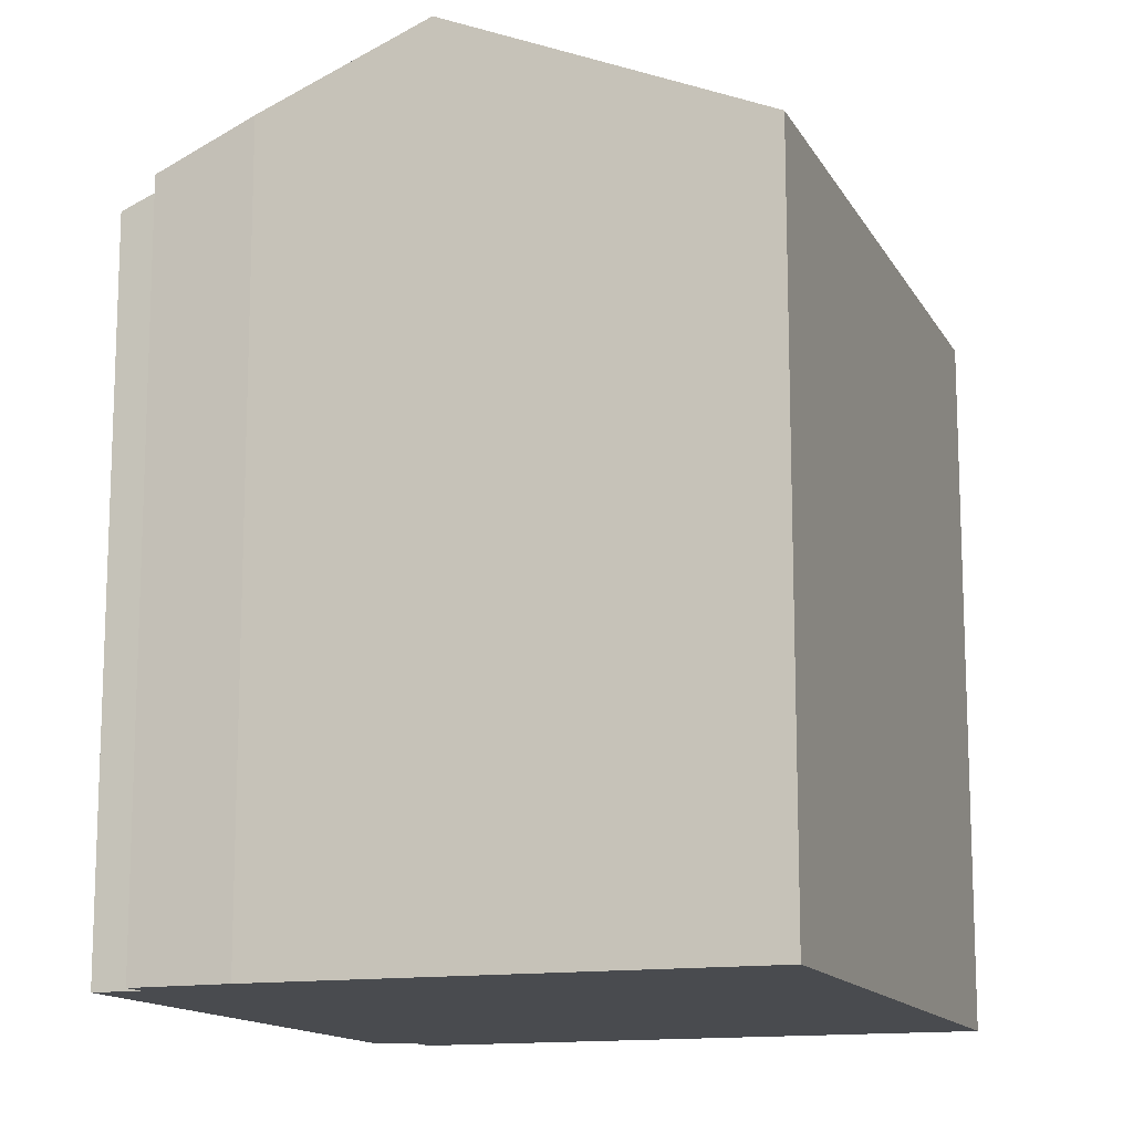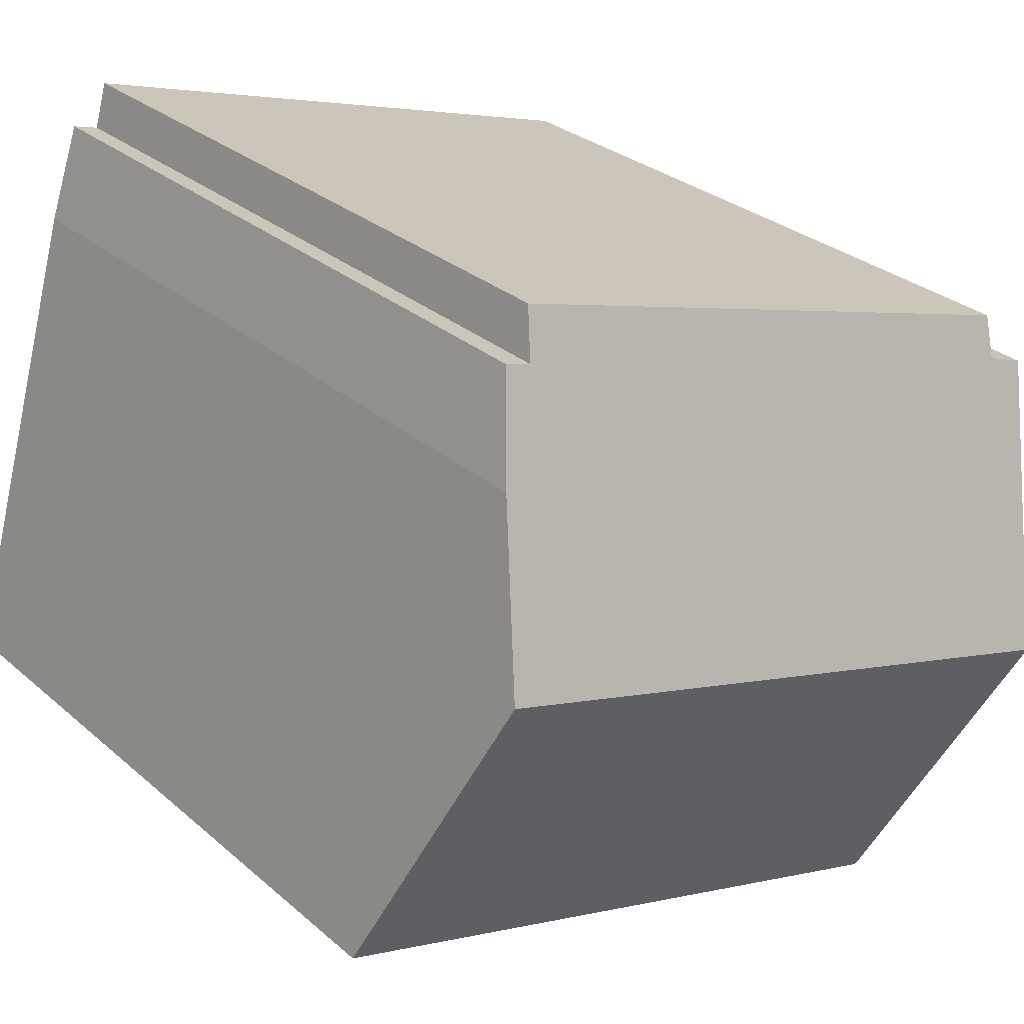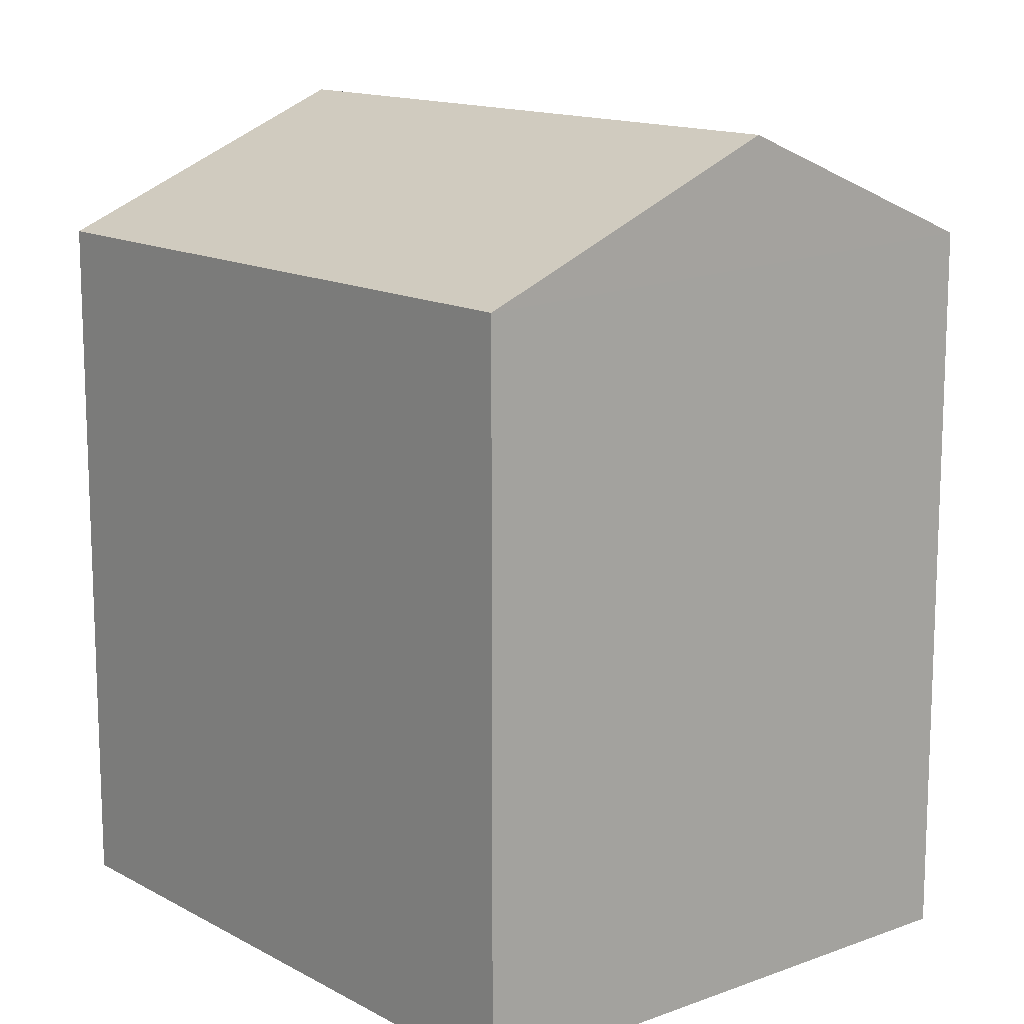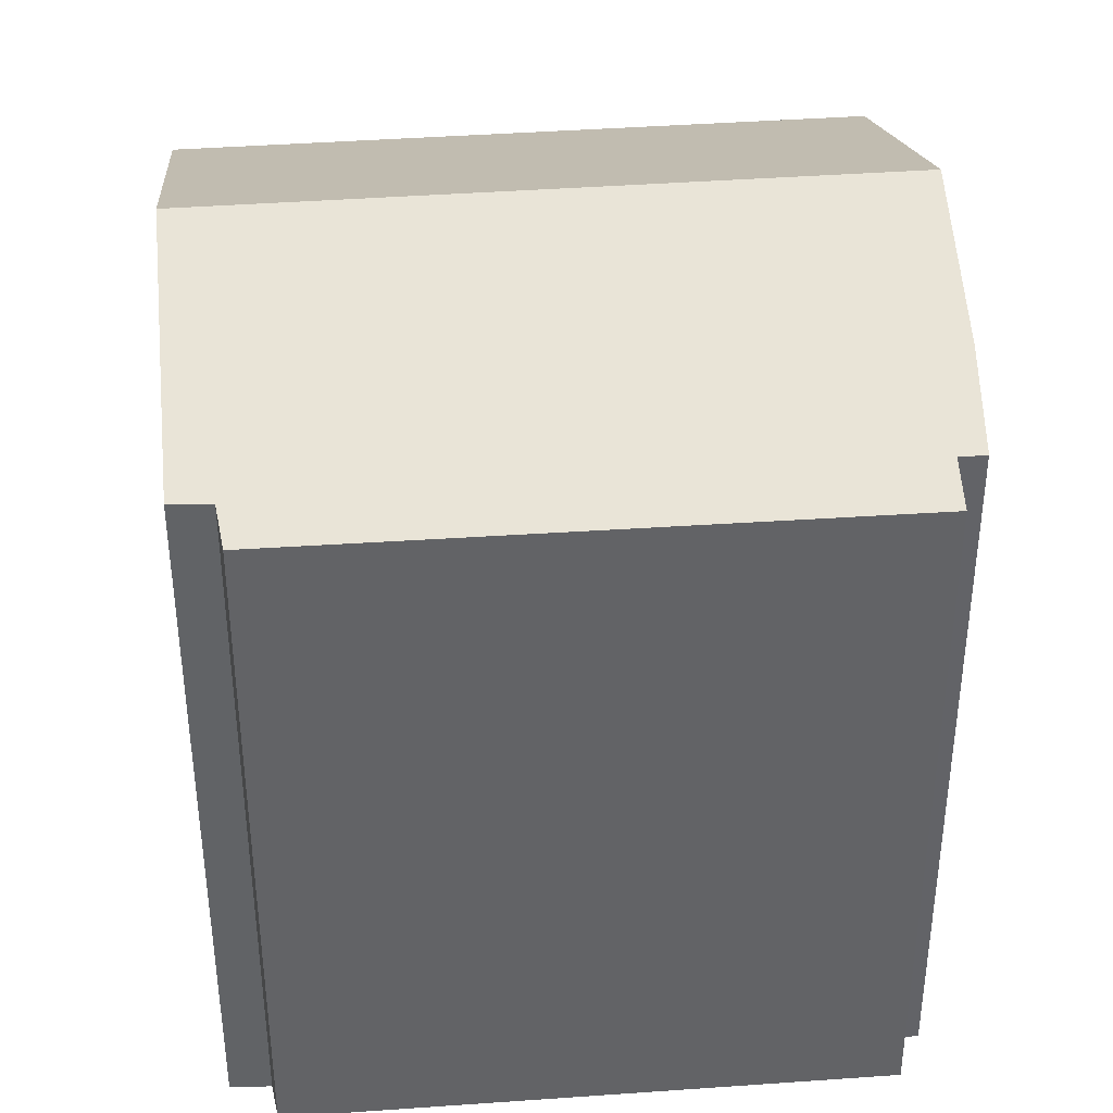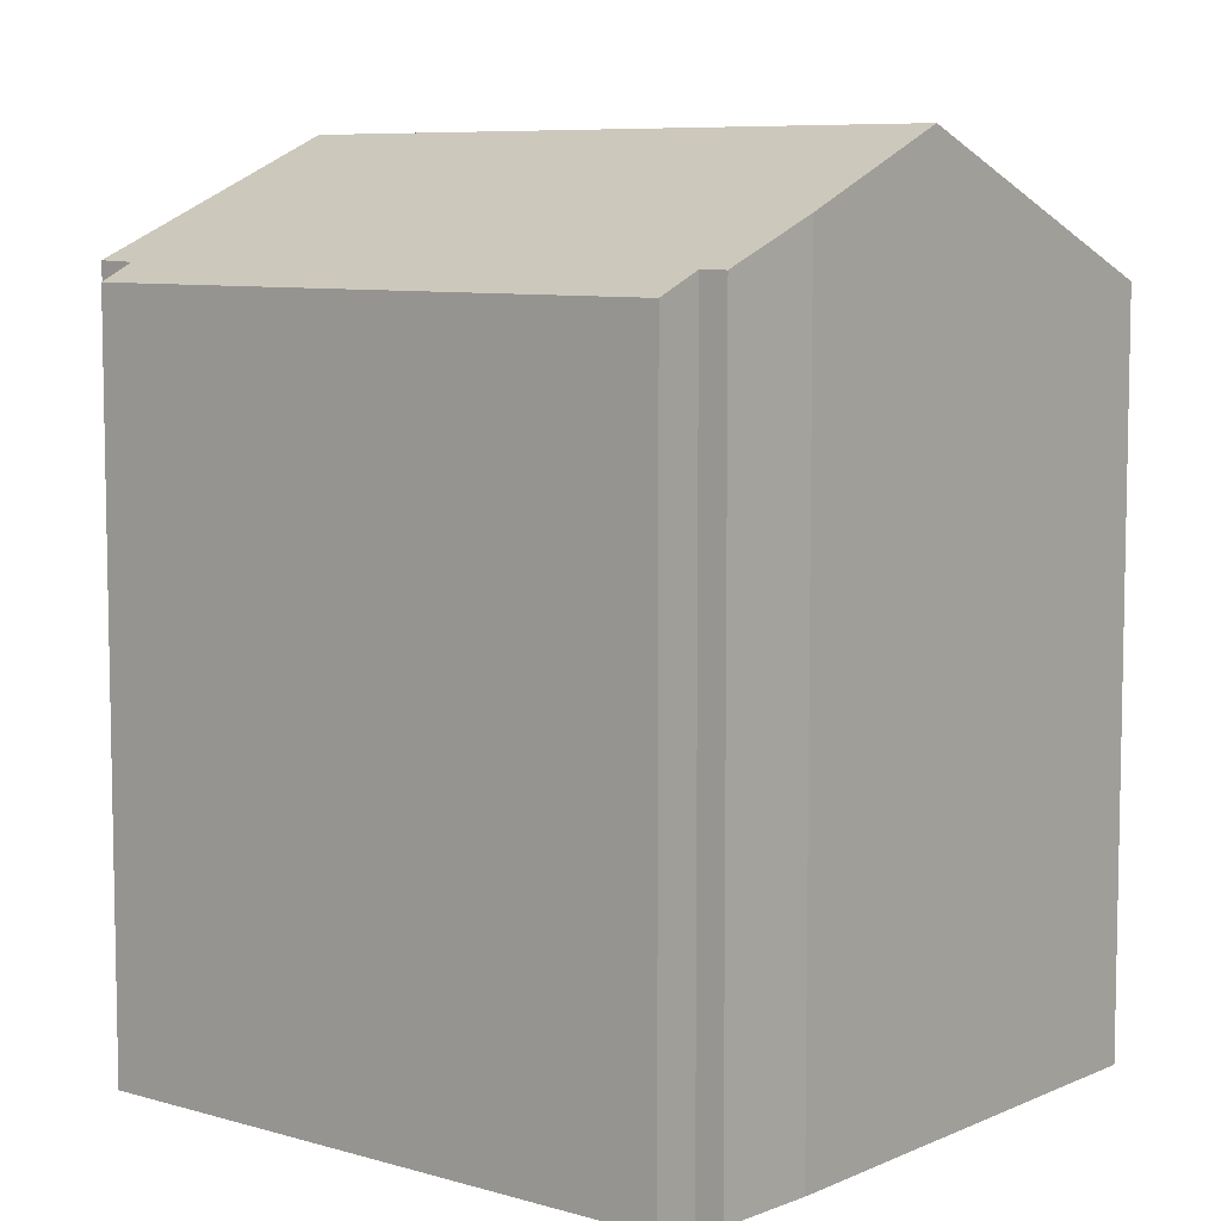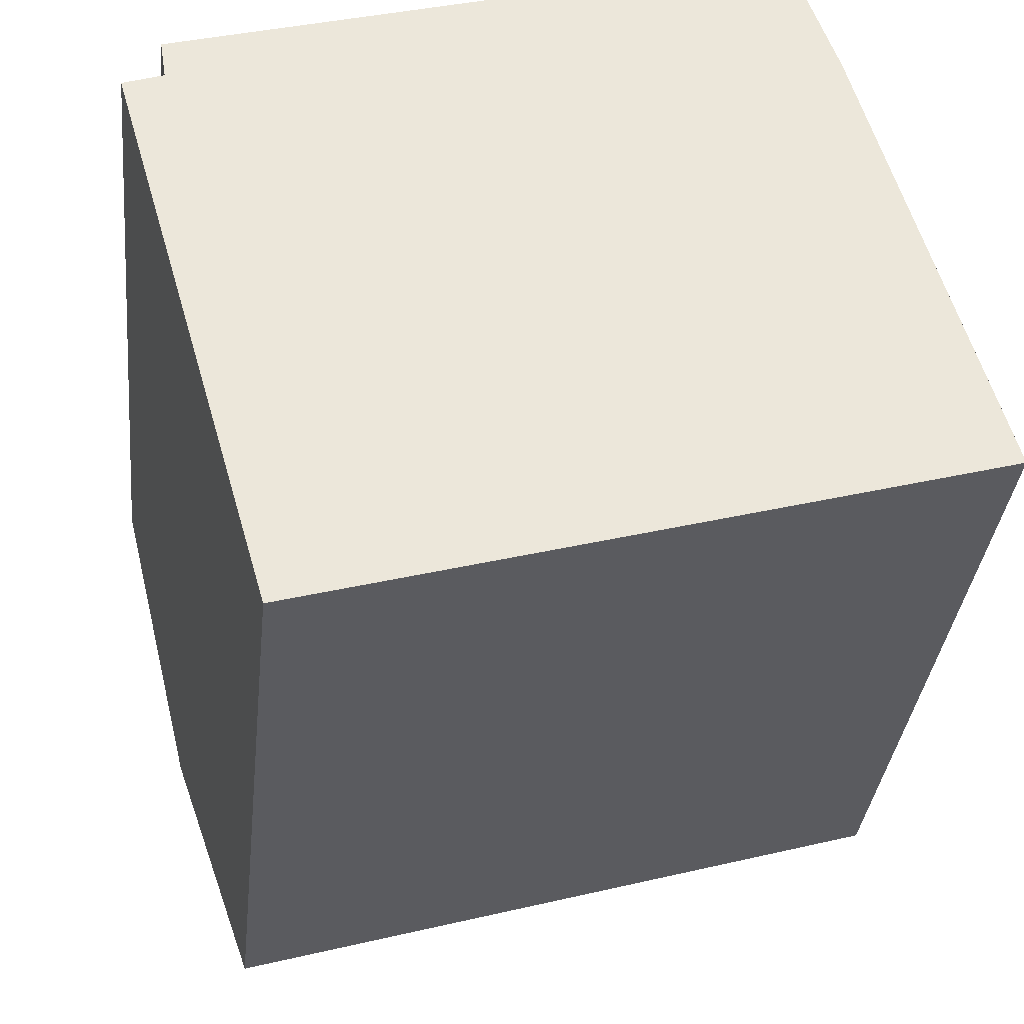
<metadata>
{"format":"obj","ext":"obj","renderer":"f3d","projection":"perspective","resolution":1024,"background":"white","views":[{"elev":-13.7,"azim":93.2,"up":"+Y"},{"elev":28.6,"azim":142.0,"up":"+Z"},{"elev":13.7,"azim":-145.7,"up":"+Y"},{"elev":39.4,"azim":-21.5,"up":"+Y"},{"elev":7.5,"azim":23.2,"up":"+Y"},{"elev":-34.5,"azim":-6.0,"up":"+Z"}]}
</metadata>
<code>
v  1.882 21.12 -6.544
v  20.65 17.81 -9.396
v  4.08 17.81 -14.19
v  18.5 21.12 -1.738
v  20.57 17.94 -9.097
v  17.35 19.35 2.353
v  15.88 18.3 4.549
v  16.53 18.31 4.735
v  3.435 17.84 2.109
v  15.55 17.81 5.698
v  0.988 18.26 0.35
v  0.833 17.85 1.338
v  0 18.29 1.12e-15
v  0 0 0
v  0.988 -2.143e-17 0.35
v  0.833 -8.193e-17 1.338
v  15.55 -3.489e-16 5.698
v  3.435 -1.291e-16 2.109
v  16.53 -2.899e-16 4.735
v  15.88 -2.785e-16 4.549
v  1.882 4.007e-16 -6.544
v  4.08 8.688e-16 -14.19
v  17.35 -1.441e-16 2.353
v  20.65 5.753e-16 -9.396
v  18.5 1.064e-16 -1.738
v  20.57 5.57e-16 -9.097
g defaultobject
f 1 2 3
f 2 1 4
f 2 4 5
f 6 7 8
f 7 9 10
f 9 7 6
f 9 6 4
f 9 4 1
f 9 1 11
f 9 11 12
f 11 1 13
f 14 11 13
f 11 14 15
f 16 9 12
f 9 16 10
f 10 16 17
f 17 16 18
f 7 19 8
f 19 7 20
f 15 12 11
f 12 15 16
f 3 13 1
f 13 3 14
f 14 3 21
f 21 3 22
f 10 20 7
f 20 10 17
f 8 23 6
f 23 8 19
f 23 4 6
f 4 23 5
f 5 23 2
f 2 23 24
f 24 23 25
f 24 25 26
f 24 3 2
f 3 24 22
f 19 25 23
f 25 19 26
f 26 19 24
f 24 19 22
f 22 19 20
f 22 20 17
f 22 17 18
f 22 18 16
f 22 16 15
f 22 15 21
f 21 15 14

</code>
